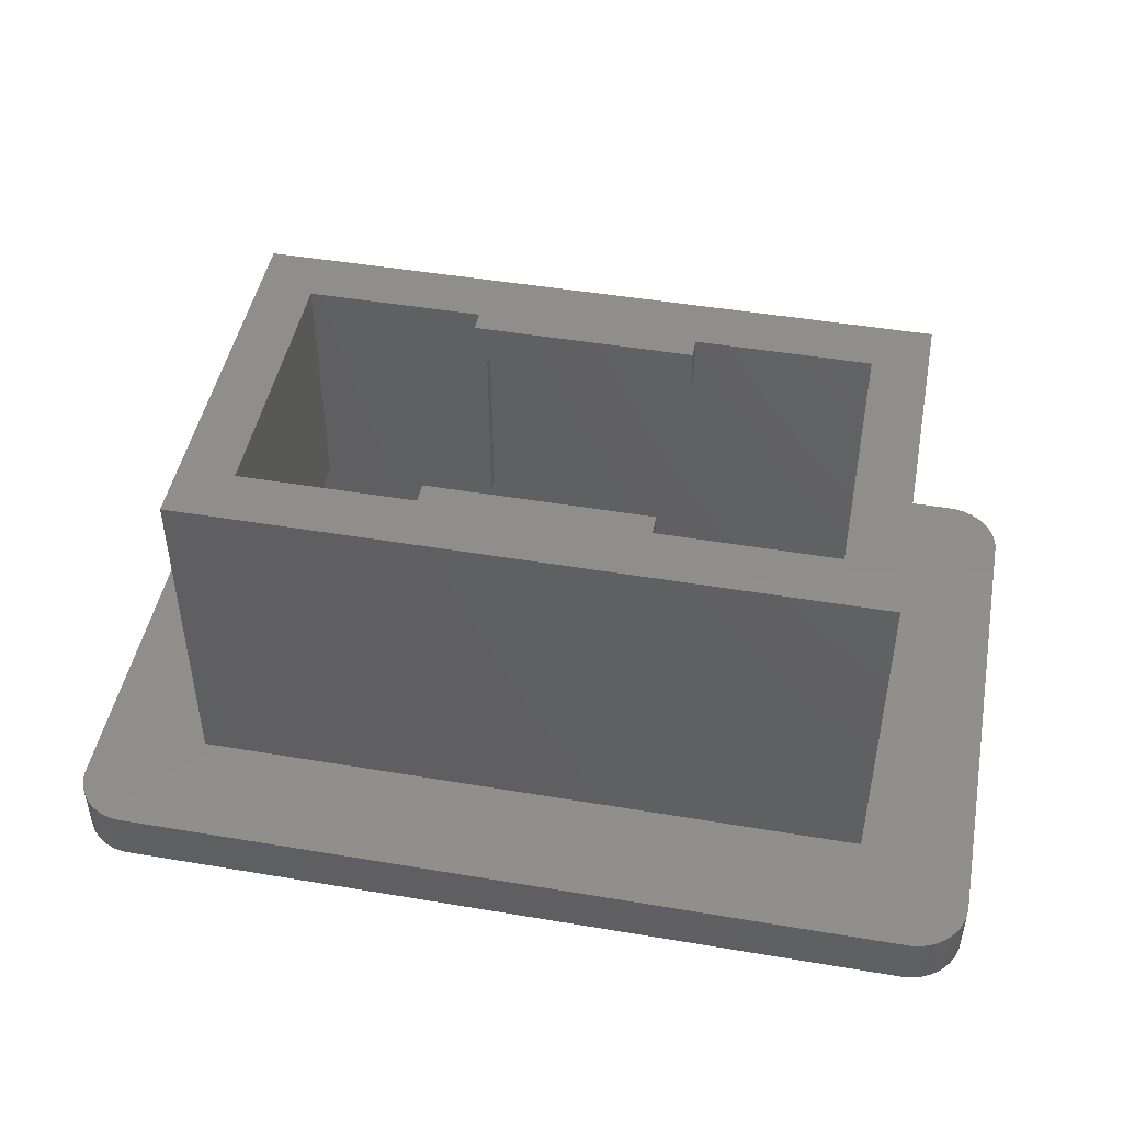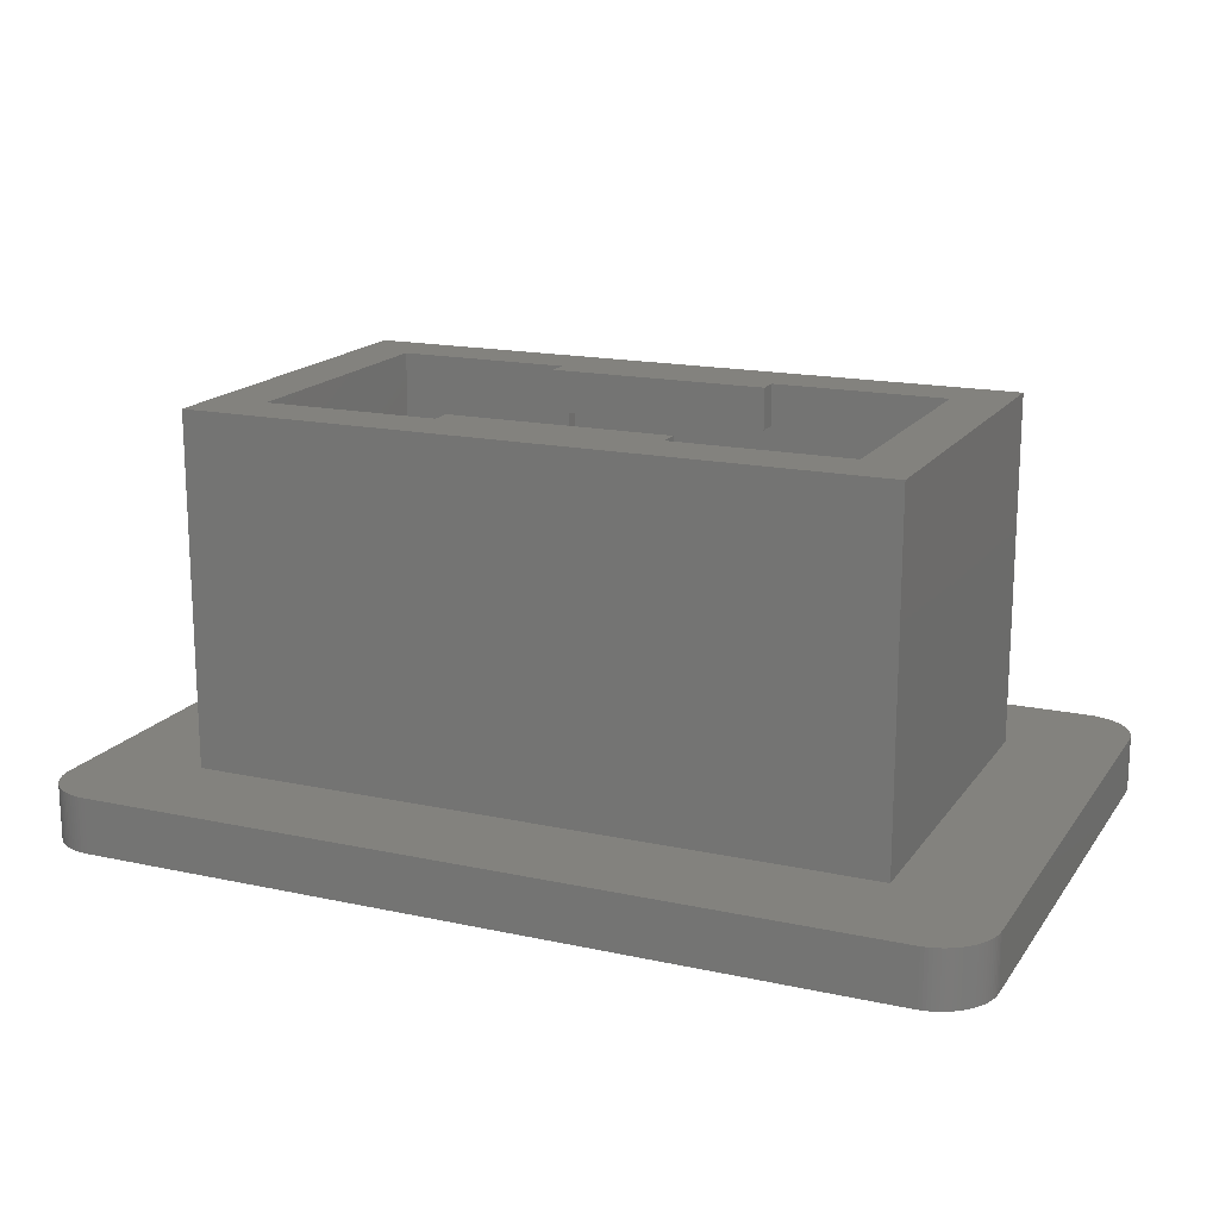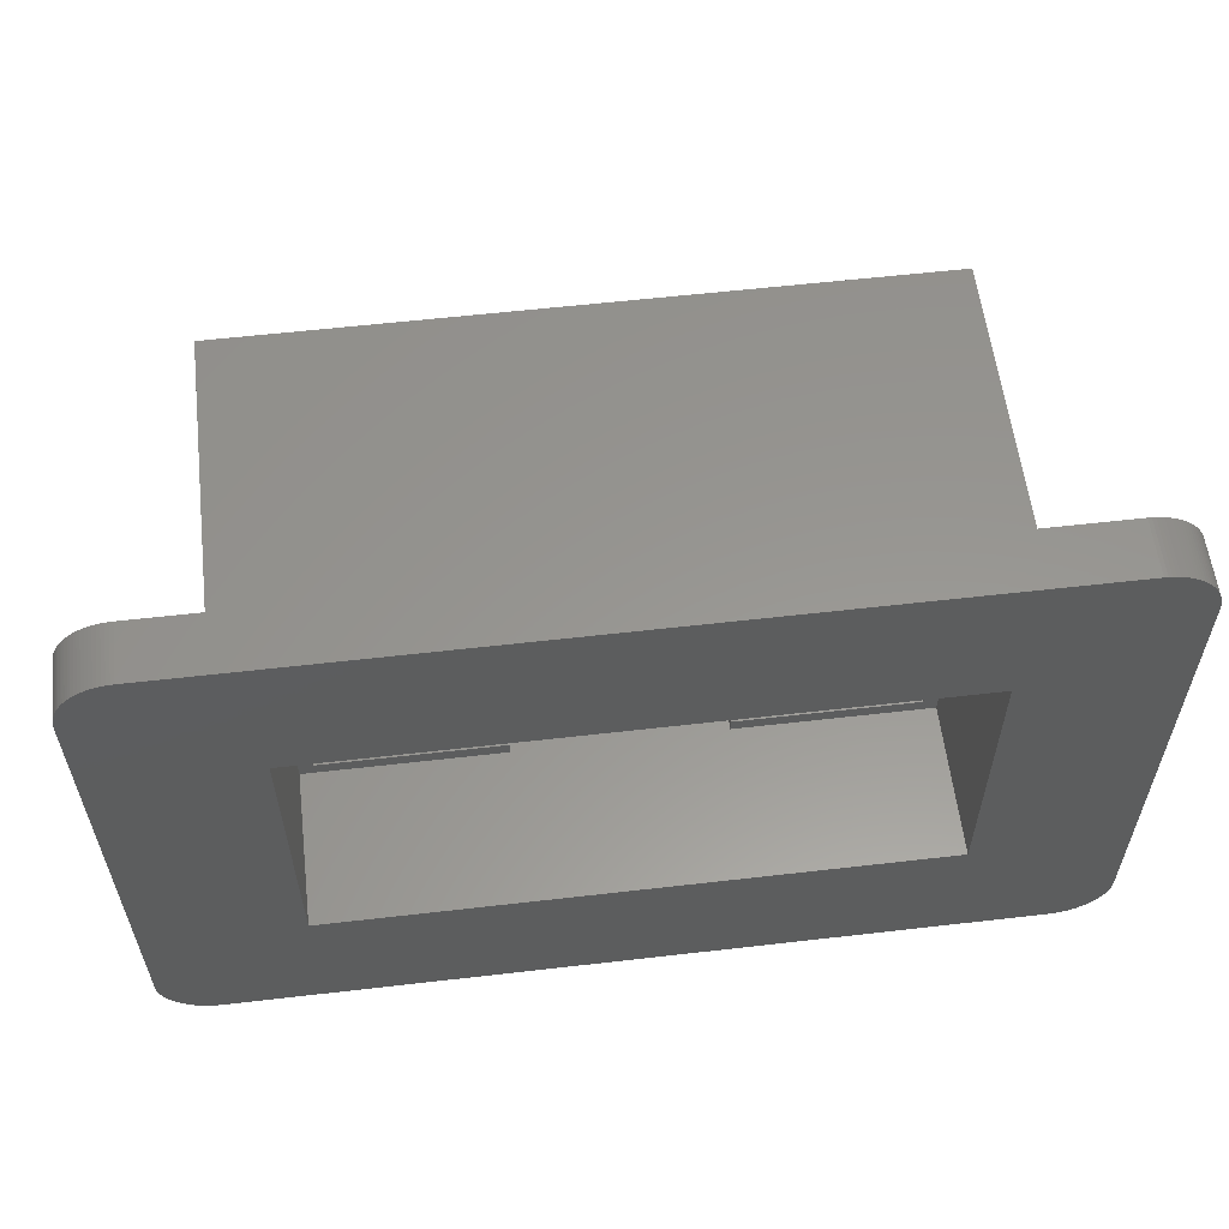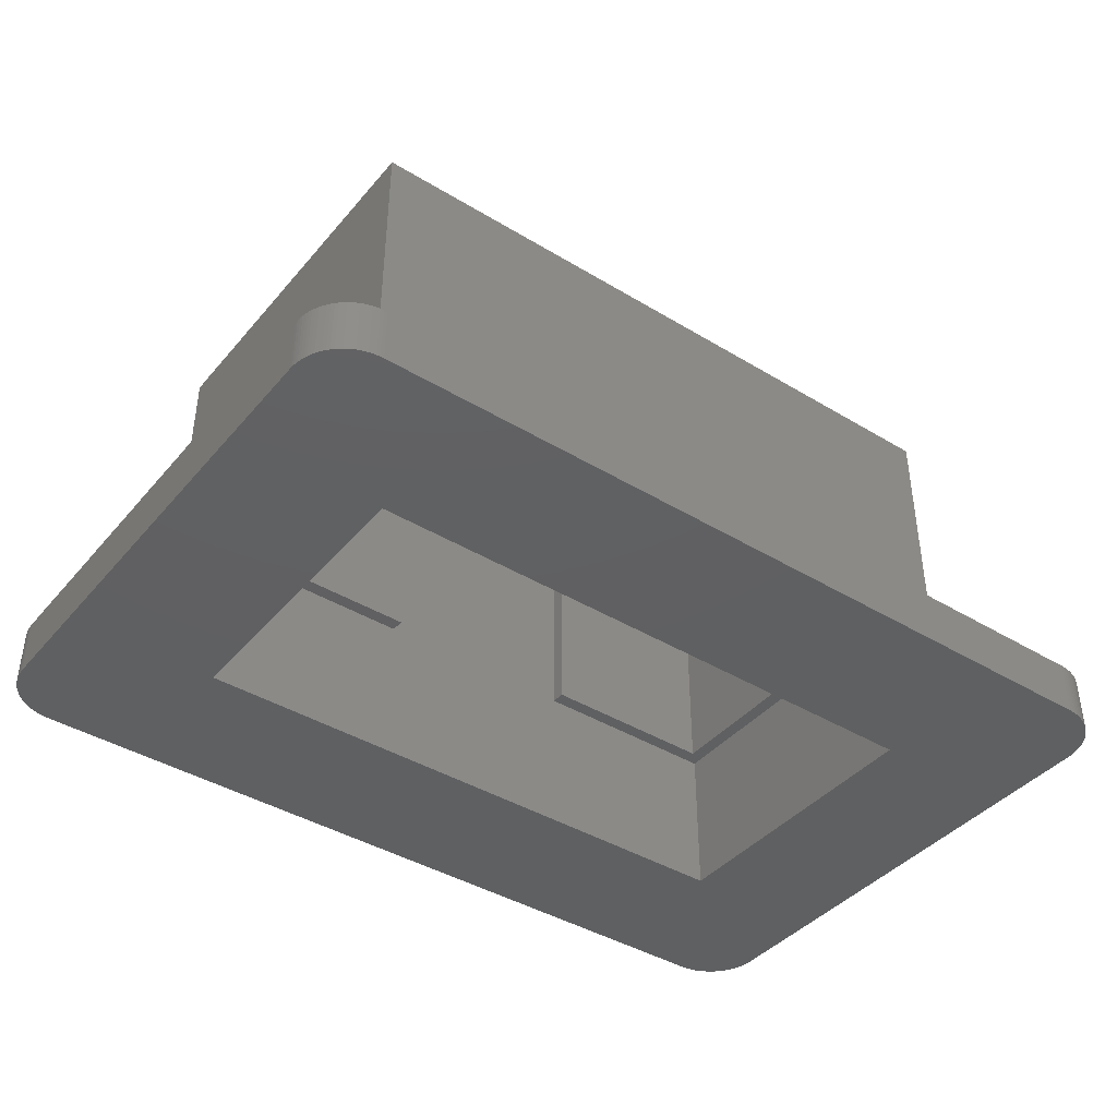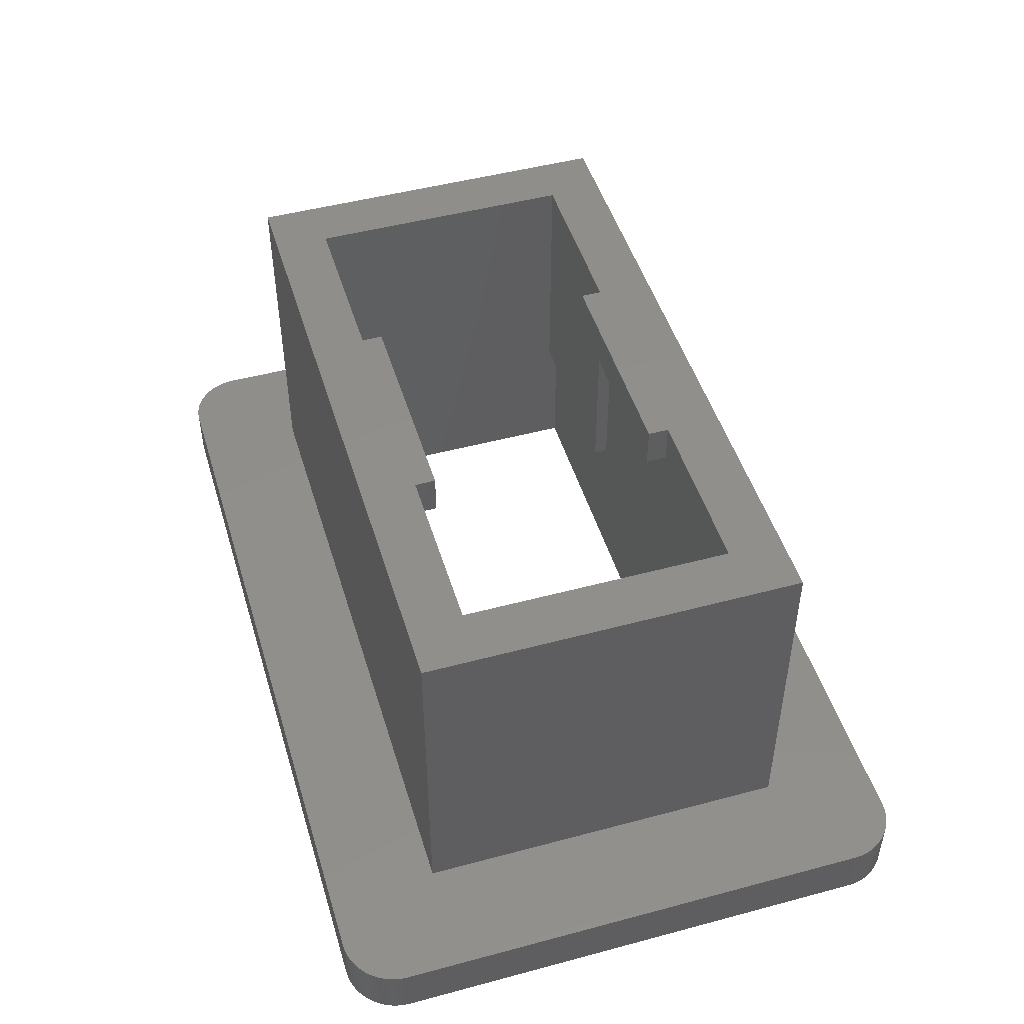
<metadata>
{"format":"stl","ext":"stl","renderer":"f3d","projection":"perspective","resolution":1024,"background":"white","views":[{"elev":46.9,"azim":-169.2,"up":"+Z"},{"elev":16.8,"azim":23.7,"up":"+Z"},{"elev":58.2,"azim":173.2,"up":"+Y"},{"elev":-41.1,"azim":143.6,"up":"+Z"},{"elev":48.1,"azim":-106.7,"up":"+Z"}]}
</metadata>
<code>
# stl→obj: 264 verts, 528 faces
v -14.48 -10.87 -2
v -14.35 -10.88 0
v -14.48 -10.87 0
v -14.35 -10.88 -2
v -15.81 -10.24 -2
v -15.89 -10.15 0
v -15.89 -10.15 -2
v -15.81 -10.24 0
v -16.31 -9.25 -2
v -16.33 -9.126 0
v -16.33 -9.126 -2
v -16.31 -9.25 0
v 14.35 -10.88 -2
v 16.35 -8.875 -2
v 16.35 -9.001 -2
v 10.85 -5.375 -2
v 16.35 8.875 -2
v 16.33 -9.126 -2
v 10.85 5.375 -2
v 16.31 -9.25 -2
v 14.35 10.88 -2
v 16.29 -9.372 -2
v 16.35 9.001 -2
v 16.25 -9.493 -2
v 16.33 9.126 -2
v 16.21 -9.611 -2
v 16.31 9.25 -2
v 16.16 -9.727 -2
v 16.29 9.372 -2
v 16.1 -9.839 -2
v 16.25 9.493 -2
v 16.04 -9.947 -2
v 16.21 9.611 -2
v 15.97 -10.05 -2
v 16.16 9.727 -2
v 15.89 -10.15 -2
v 16.1 9.839 -2
v 15.81 -10.24 -2
v 16.04 9.947 -2
v 15.72 -10.33 -2
v 15.97 10.05 -2
v 15.62 -10.42 -2
v 15.89 10.15 -2
v 15.53 -10.49 -2
v 15.81 10.24 -2
v 15.42 -10.56 -2
v 15.72 10.33 -2
v 15.31 -10.63 -2
v 15.62 10.42 -2
v 15.2 -10.68 -2
v 15.53 10.49 -2
v 15.09 -10.73 -2
v 15.42 10.56 -2
v 14.97 -10.78 -2
v 15.31 10.63 -2
v 14.85 -10.81 -2
v 15.2 10.68 -2
v 14.72 -10.84 -2
v 15.09 10.73 -2
v 14.6 -10.86 -2
v 14.97 10.78 -2
v 14.48 -10.87 -2
v 14.85 10.81 -2
v 14.72 10.84 -2
v 14.6 10.86 -2
v -10.85 -5.375 -2
v -16.35 -8.875 -2
v 14.48 10.87 -2
v -10.85 5.375 -2
v -14.35 10.88 -2
v -16.35 8.875 -2
v -14.6 -10.86 -2
v -14.72 -10.84 -2
v -14.48 10.87 -2
v -14.85 -10.81 -2
v -14.6 10.86 -2
v -14.97 -10.78 -2
v -14.72 10.84 -2
v -15.09 -10.73 -2
v -14.85 10.81 -2
v -15.2 -10.68 -2
v -14.97 10.78 -2
v -15.31 -10.63 -2
v -15.09 10.73 -2
v -15.42 -10.56 -2
v -15.2 10.68 -2
v -15.53 -10.49 -2
v -15.31 10.63 -2
v -15.62 -10.42 -2
v -15.42 10.56 -2
v -15.72 -10.33 -2
v -15.53 10.49 -2
v -15.62 10.42 -2
v -15.72 10.33 -2
v -15.97 -10.05 -2
v -15.81 10.24 -2
v -16.04 -9.947 -2
v -15.89 10.15 -2
v -16.1 -9.839 -2
v -15.97 10.05 -2
v -16.16 -9.727 -2
v -16.04 9.947 -2
v -16.21 -9.611 -2
v -16.1 9.839 -2
v -16.25 -9.493 -2
v -16.16 9.727 -2
v -16.29 -9.372 -2
v -16.21 9.611 -2
v -16.25 9.493 -2
v -16.29 9.372 -2
v -16.35 -9.001 -2
v -16.31 9.25 -2
v -16.33 9.126 -2
v -16.35 9.001 -2
v 14.35 10.88 0
v 16.35 8.875 0
v 16.35 9.001 0
v 12.35 6.875 0
v 16.35 -8.875 0
v 16.33 9.126 0
v 12.35 -6.875 0
v 16.31 9.25 0
v 14.35 -10.88 0
v 16.29 9.372 0
v 16.35 -9.001 0
v 16.25 9.493 0
v 16.33 -9.126 0
v 16.21 9.611 0
v 16.31 -9.25 0
v 16.16 9.727 0
v 16.29 -9.372 0
v 16.1 9.839 0
v 16.25 -9.493 0
v 16.04 9.947 0
v 16.21 -9.611 0
v 15.97 10.05 0
v 16.16 -9.727 0
v 15.89 10.15 0
v 16.1 -9.839 0
v 15.81 10.24 0
v 16.04 -9.947 0
v 15.72 10.33 0
v 15.97 -10.05 0
v 15.62 10.42 0
v 15.89 -10.15 0
v 15.53 10.49 0
v 15.81 -10.24 0
v 15.42 10.56 0
v 15.72 -10.33 0
v 15.31 10.63 0
v 15.62 -10.42 0
v 15.2 10.68 0
v 15.53 -10.49 0
v 15.09 10.73 0
v 15.42 -10.56 0
v 14.97 10.78 0
v 15.31 -10.63 0
v 14.85 10.81 0
v 15.2 -10.68 0
v 14.72 10.84 0
v 15.09 -10.73 0
v 14.6 10.86 0
v 14.97 -10.78 0
v 14.48 10.87 0
v 14.85 -10.81 0
v 14.72 -10.84 0
v 14.6 -10.86 0
v -12.35 6.875 0
v -16.35 8.875 0
v -14.35 10.88 0
v 14.48 -10.87 0
v -12.35 -6.875 0
v -14.48 10.87 0
v -16.35 -8.875 0
v -14.6 10.86 0
v -14.72 10.84 0
v -14.85 10.81 0
v -14.6 -10.86 0
v -14.97 10.78 0
v -14.72 -10.84 0
v -15.09 10.73 0
v -14.85 -10.81 0
v -15.2 10.68 0
v -14.97 -10.78 0
v -15.31 10.63 0
v -15.09 -10.73 0
v -15.42 10.56 0
v -15.2 -10.68 0
v -15.53 10.49 0
v -15.31 -10.63 0
v -15.62 10.42 0
v -15.42 -10.56 0
v -15.72 10.33 0
v -15.53 -10.49 0
v -15.81 10.24 0
v -15.62 -10.42 0
v -15.89 10.15 0
v -15.72 -10.33 0
v -15.97 10.05 0
v -16.04 9.947 0
v -16.1 9.839 0
v -15.97 -10.05 0
v -16.16 9.727 0
v -16.04 -9.947 0
v -16.21 9.611 0
v -16.1 -9.839 0
v -16.25 9.493 0
v -16.16 -9.727 0
v -16.29 9.372 0
v -16.21 -9.611 0
v -16.31 9.25 0
v -16.25 -9.493 0
v -16.33 9.126 0
v -16.29 -9.372 0
v -16.35 9.001 0
v -16.35 -9.001 0
v -12.35 6.875 12.6
v -12.35 -6.875 12.6
v 4 -4.125 12.6
v -4 -4.125 12.6
v 4 -4.875 12.6
v 12.35 6.875 12.6
v 10.35 4.875 12.6
v 12.35 -6.875 12.6
v 4 4.875 12.6
v -4 4.875 12.6
v 4 4.125 12.6
v -10.35 4.875 12.6
v -10.35 -4.875 12.6
v 10.35 -4.875 12.6
v -4 -4.875 12.6
v -4 4.125 12.6
v -10.35 4.875 3.6
v -10.35 -4.875 3.6
v 10.35 -4.875 3.6
v 10.35 4.875 3.6
v 4 -4.875 11.1
v 3.75 -4.875 11.1
v -4 -4.875 11.1
v 3.75 -4.875 3.6
v -3.75 -4.875 11.1
v -3.75 -4.875 3.6
v -4 4.875 11.1
v -3.75 4.875 11.1
v 4 4.875 11.1
v -3.75 4.875 3.6
v 3.75 4.875 11.1
v 3.75 4.875 3.6
v -10.85 -5.375 3.6
v -10.85 5.375 3.6
v -3.75 -5.375 3.6
v -3.75 5.375 3.6
v 10.85 -5.375 3.6
v 10.85 5.375 3.6
v 3.75 -5.375 3.6
v 3.75 5.375 3.6
v 3.75 5.375 11.1
v -3.75 5.375 11.1
v -3.75 -5.375 11.1
v 3.75 -5.375 11.1
v -4 -4.125 11.1
v -4 4.125 11.1
v 4 -4.125 11.1
v 4 4.125 11.1
f 1 2 3
f 2 1 4
f 5 6 7
f 6 5 8
f 9 10 11
f 10 9 12
f 13 14 15
f 14 16 17
f 13 15 18
f 19 17 16
f 13 18 20
f 21 17 19
f 13 20 22
f 17 21 23
f 13 22 24
f 23 21 25
f 13 24 26
f 25 21 27
f 13 26 28
f 27 21 29
f 13 28 30
f 29 21 31
f 13 30 32
f 31 21 33
f 13 32 34
f 33 21 35
f 13 34 36
f 35 21 37
f 13 36 38
f 37 21 39
f 13 38 40
f 39 21 41
f 13 40 42
f 41 21 43
f 13 42 44
f 43 21 45
f 13 44 46
f 45 21 47
f 13 46 48
f 47 21 49
f 13 48 50
f 49 21 51
f 13 50 52
f 51 21 53
f 13 52 54
f 53 21 55
f 13 54 56
f 55 21 57
f 13 56 58
f 57 21 59
f 13 58 60
f 59 21 61
f 13 60 62
f 61 21 63
f 14 13 16
f 63 21 64
f 64 21 65
f 13 66 16
f 67 66 4
f 4 66 13
f 65 21 68
f 69 21 19
f 69 70 21
f 66 67 69
f 67 4 1
f 71 69 67
f 67 1 72
f 69 71 70
f 67 72 73
f 70 71 74
f 67 73 75
f 74 71 76
f 67 75 77
f 76 71 78
f 67 77 79
f 78 71 80
f 67 79 81
f 80 71 82
f 67 81 83
f 82 71 84
f 67 83 85
f 84 71 86
f 67 85 87
f 86 71 88
f 67 87 89
f 88 71 90
f 67 89 91
f 90 71 92
f 67 91 5
f 92 71 93
f 67 5 7
f 93 71 94
f 67 7 95
f 94 71 96
f 67 95 97
f 96 71 98
f 67 97 99
f 98 71 100
f 67 99 101
f 100 71 102
f 67 101 103
f 102 71 104
f 67 103 105
f 104 71 106
f 67 105 107
f 106 71 108
f 67 107 9
f 108 71 109
f 67 9 11
f 109 71 110
f 67 11 111
f 110 71 112
f 112 71 113
f 113 71 114
f 115 116 117
f 116 118 119
f 115 117 120
f 121 119 118
f 115 120 122
f 123 119 121
f 115 122 124
f 119 123 125
f 115 124 126
f 125 123 127
f 115 126 128
f 127 123 129
f 115 128 130
f 129 123 131
f 115 130 132
f 131 123 133
f 115 132 134
f 133 123 135
f 115 134 136
f 135 123 137
f 115 136 138
f 137 123 139
f 115 138 140
f 139 123 141
f 115 140 142
f 141 123 143
f 115 142 144
f 143 123 145
f 115 144 146
f 145 123 147
f 115 146 148
f 147 123 149
f 115 148 150
f 149 123 151
f 115 150 152
f 151 123 153
f 115 152 154
f 153 123 155
f 115 154 156
f 155 123 157
f 115 156 158
f 157 123 159
f 115 158 160
f 159 123 161
f 115 160 162
f 161 123 163
f 115 162 164
f 163 123 165
f 116 115 118
f 165 123 166
f 166 123 167
f 115 168 118
f 169 168 170
f 170 168 115
f 167 123 171
f 172 123 121
f 172 2 123
f 168 169 172
f 169 170 173
f 174 172 169
f 169 173 175
f 172 174 2
f 169 175 176
f 2 174 3
f 169 176 177
f 3 174 178
f 169 177 179
f 178 174 180
f 169 179 181
f 180 174 182
f 169 181 183
f 182 174 184
f 169 183 185
f 184 174 186
f 169 185 187
f 186 174 188
f 169 187 189
f 188 174 190
f 169 189 191
f 190 174 192
f 169 191 193
f 192 174 194
f 169 193 195
f 194 174 196
f 169 195 197
f 196 174 198
f 169 197 199
f 198 174 8
f 169 199 200
f 8 174 6
f 169 200 201
f 6 174 202
f 169 201 203
f 202 174 204
f 169 203 205
f 204 174 206
f 169 205 207
f 206 174 208
f 169 207 209
f 208 174 210
f 169 209 211
f 210 174 212
f 169 211 213
f 212 174 214
f 169 213 215
f 214 174 12
f 12 174 10
f 10 174 216
f 73 178 180
f 178 73 72
f 101 210 103
f 210 101 208
f 95 204 97
f 204 95 202
f 107 12 9
f 12 107 214
f 111 174 67
f 174 111 216
f 91 8 5
f 8 91 198
f 89 194 196
f 194 89 87
f 83 188 190
f 188 83 81
f 87 192 194
f 192 87 85
f 79 184 186
f 184 79 77
f 75 180 182
f 180 75 73
f 72 3 178
f 3 72 1
f 99 208 101
f 208 99 206
f 7 202 95
f 202 7 6
f 105 214 107
f 214 105 212
f 11 216 111
f 216 11 10
f 91 196 198
f 196 91 89
f 81 186 188
f 186 81 79
f 85 190 192
f 190 85 83
f 77 182 184
f 182 77 75
f 97 206 99
f 206 97 204
f 103 212 105
f 212 103 210
f 70 173 170
f 173 70 74
f 96 193 94
f 193 96 195
f 84 183 181
f 183 84 86
f 108 203 106
f 203 108 205
f 78 177 176
f 177 78 80
f 112 209 110
f 209 112 211
f 102 199 100
f 199 102 200
f 90 189 187
f 189 90 92
f 86 185 183
f 185 86 88
f 92 191 189
f 191 92 93
f 80 179 177
f 179 80 82
f 74 175 173
f 175 74 76
f 114 213 113
f 213 114 215
f 100 197 98
f 197 100 199
f 98 195 96
f 195 98 197
f 106 201 104
f 201 106 203
f 104 200 102
f 200 104 201
f 110 207 109
f 207 110 209
f 109 205 108
f 205 109 207
f 71 215 114
f 215 71 169
f 88 187 185
f 187 88 90
f 93 193 191
f 193 93 94
f 82 181 179
f 181 82 84
f 76 176 175
f 176 76 78
f 113 211 112
f 211 113 213
f 58 165 166
f 165 58 56
f 44 151 153
f 151 44 42
f 129 18 127
f 18 129 20
f 13 171 123
f 171 13 62
f 60 166 167
f 166 60 58
f 56 163 165
f 163 56 54
f 42 149 151
f 149 42 40
f 48 155 157
f 155 48 46
f 46 153 155
f 153 46 44
f 52 159 161
f 159 52 50
f 147 36 145
f 36 147 38
f 143 32 141
f 32 143 34
f 137 26 135
f 26 137 28
f 141 30 139
f 30 141 32
f 135 24 133
f 24 135 26
f 131 20 129
f 20 131 22
f 62 167 171
f 167 62 60
f 54 161 163
f 161 54 52
f 149 38 147
f 38 149 40
f 50 157 159
f 157 50 48
f 145 34 143
f 34 145 36
f 139 28 137
f 28 139 30
f 133 22 131
f 22 133 24
f 127 15 125
f 15 127 18
f 125 14 119
f 14 125 15
f 47 144 142
f 144 47 49
f 49 146 144
f 146 49 51
f 128 35 130
f 35 128 33
f 59 156 154
f 156 59 61
f 120 27 122
f 27 120 25
f 122 29 124
f 29 122 27
f 134 41 136
f 41 134 39
f 132 39 134
f 39 132 37
f 140 47 142
f 47 140 45
f 51 148 146
f 148 51 53
f 68 115 164
f 115 68 21
f 61 158 156
f 158 61 63
f 63 160 158
f 160 63 64
f 116 23 117
f 23 116 17
f 117 25 120
f 25 117 23
f 124 31 126
f 31 124 29
f 126 33 128
f 33 126 31
f 136 43 138
f 43 136 41
f 138 45 140
f 45 138 43
f 53 150 148
f 150 53 55
f 55 152 150
f 152 55 57
f 57 154 152
f 154 57 59
f 64 162 160
f 162 64 65
f 130 37 132
f 37 130 35
f 65 164 162
f 164 65 68
f 21 170 115
f 170 21 70
f 4 123 2
f 123 4 13
f 67 169 71
f 169 67 174
f 119 17 116
f 17 119 14
f 172 217 168
f 217 172 218
f 219 220 221
f 222 223 224
f 222 225 223
f 225 226 227
f 222 226 225
f 217 226 222
f 228 217 229
f 226 217 228
f 230 224 223
f 221 224 230
f 231 221 220
f 221 231 224
f 218 231 229
f 231 218 224
f 218 229 217
f 227 226 232
f 224 118 222
f 118 224 121
f 172 224 218
f 224 172 121
f 118 217 222
f 217 118 168
f 229 233 228
f 233 229 234
f 235 223 236
f 223 235 230
f 230 237 221
f 237 238 239
f 235 237 230
f 240 237 235
f 237 240 238
f 239 229 231
f 241 239 238
f 242 239 241
f 234 239 242
f 239 234 229
f 228 243 226
f 243 244 245
f 233 243 228
f 246 243 233
f 243 246 244
f 245 223 225
f 247 245 244
f 248 245 247
f 236 245 248
f 245 236 223
f 249 69 250
f 69 249 66
f 251 234 242
f 234 249 233
f 249 234 251
f 233 252 246
f 233 250 252
f 250 233 249
f 253 235 254
f 255 235 253
f 235 255 240
f 236 254 235
f 256 236 248
f 236 256 254
f 16 254 19
f 254 16 253
f 69 252 250
f 252 69 256
f 19 256 69
f 256 19 254
f 252 257 258
f 257 252 256
f 16 255 253
f 255 16 251
f 66 251 16
f 251 66 249
f 255 259 260
f 259 255 251
f 259 242 241
f 242 259 251
f 244 252 258
f 252 244 246
f 259 238 260
f 238 259 241
f 244 257 247
f 257 244 258
f 255 238 240
f 238 255 260
f 248 257 256
f 257 248 247
f 239 220 261
f 220 239 231
f 262 226 243
f 226 262 232
f 221 263 219
f 263 221 237
f 227 245 225
f 245 227 264
f 262 245 264
f 245 262 243
f 239 263 237
f 263 239 261
f 262 227 232
f 227 262 264
f 263 220 219
f 220 263 261

</code>
